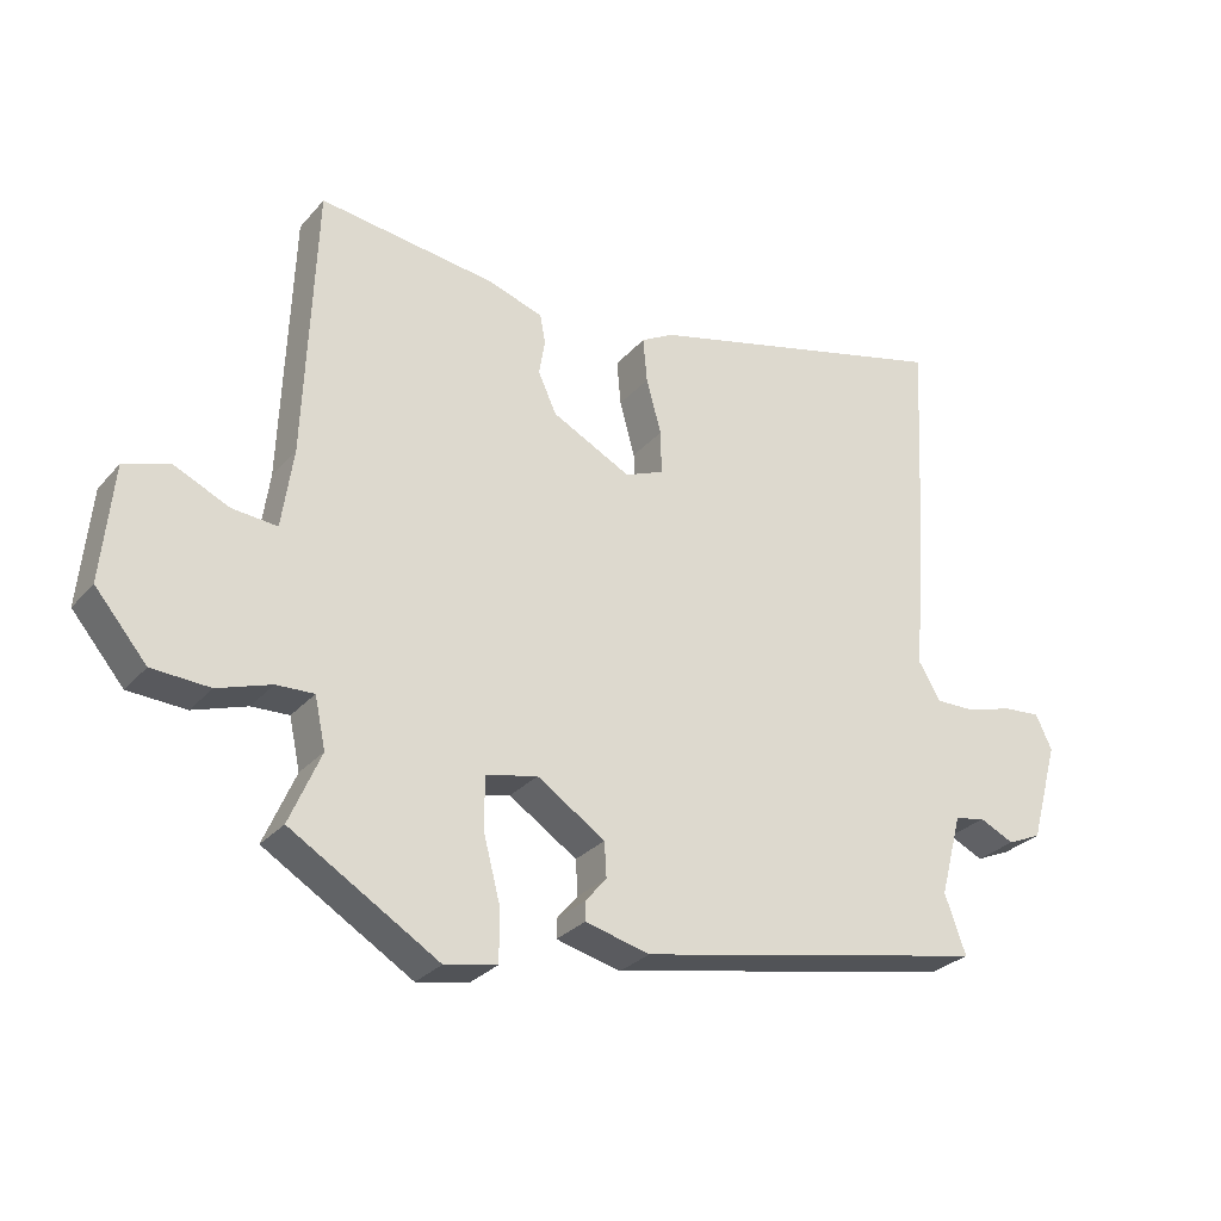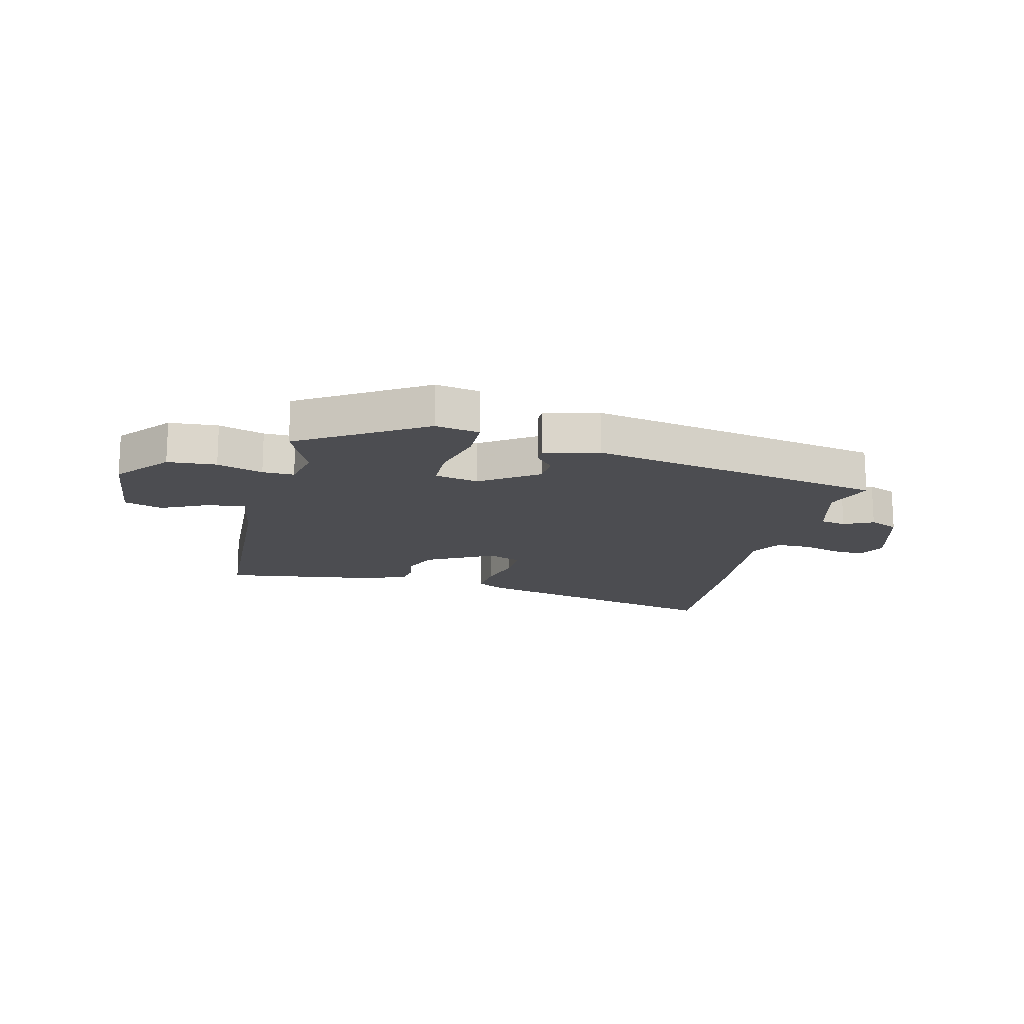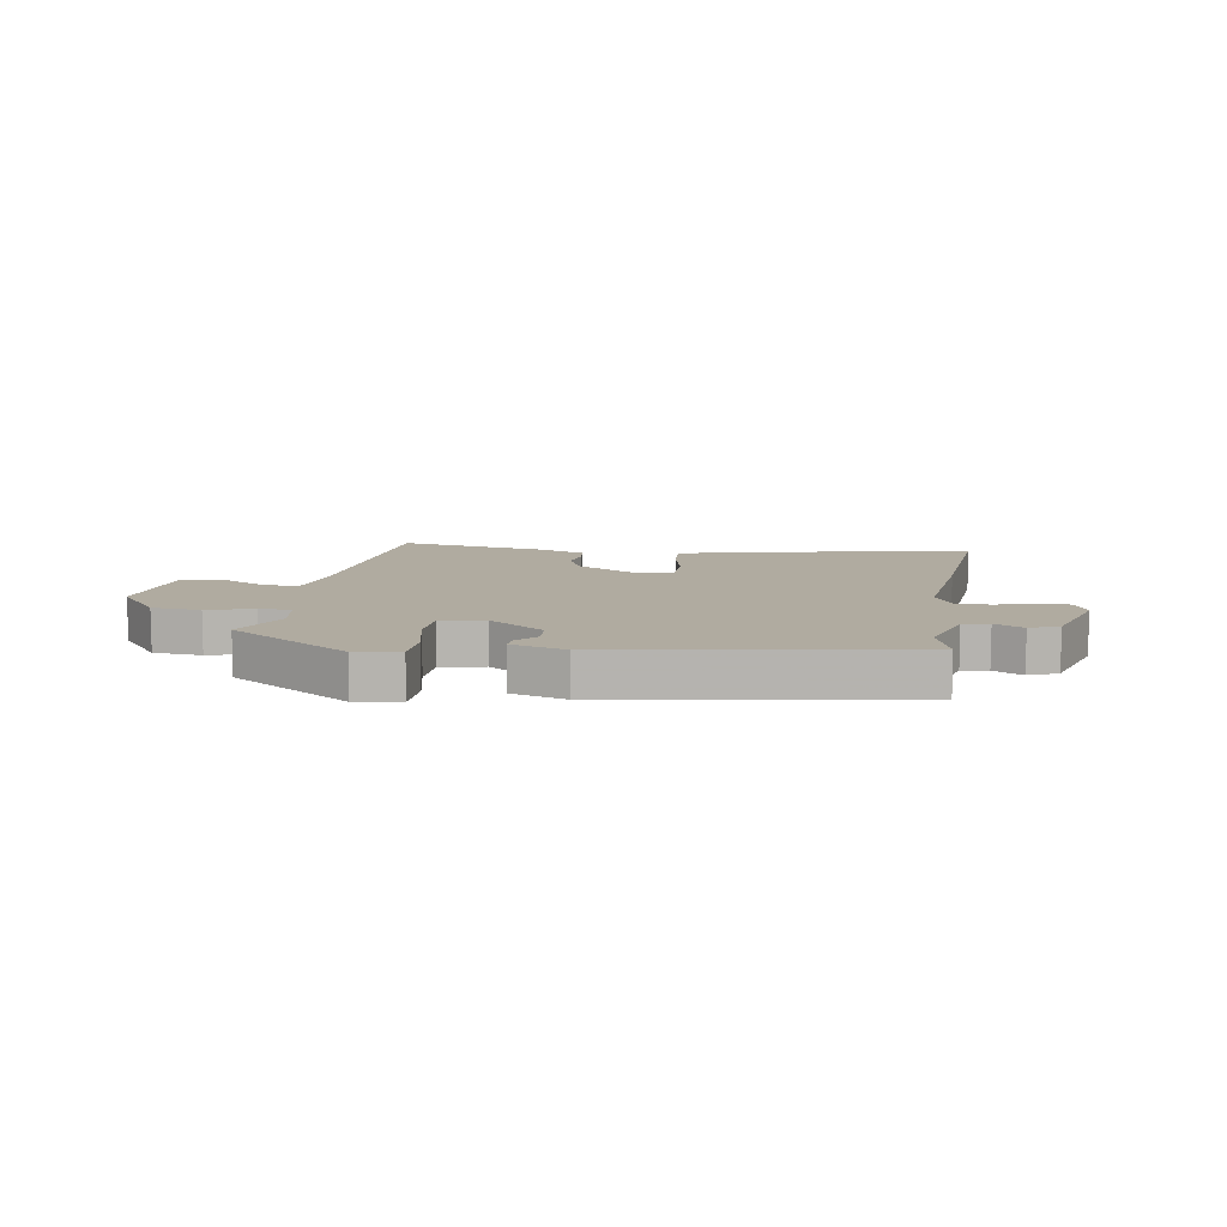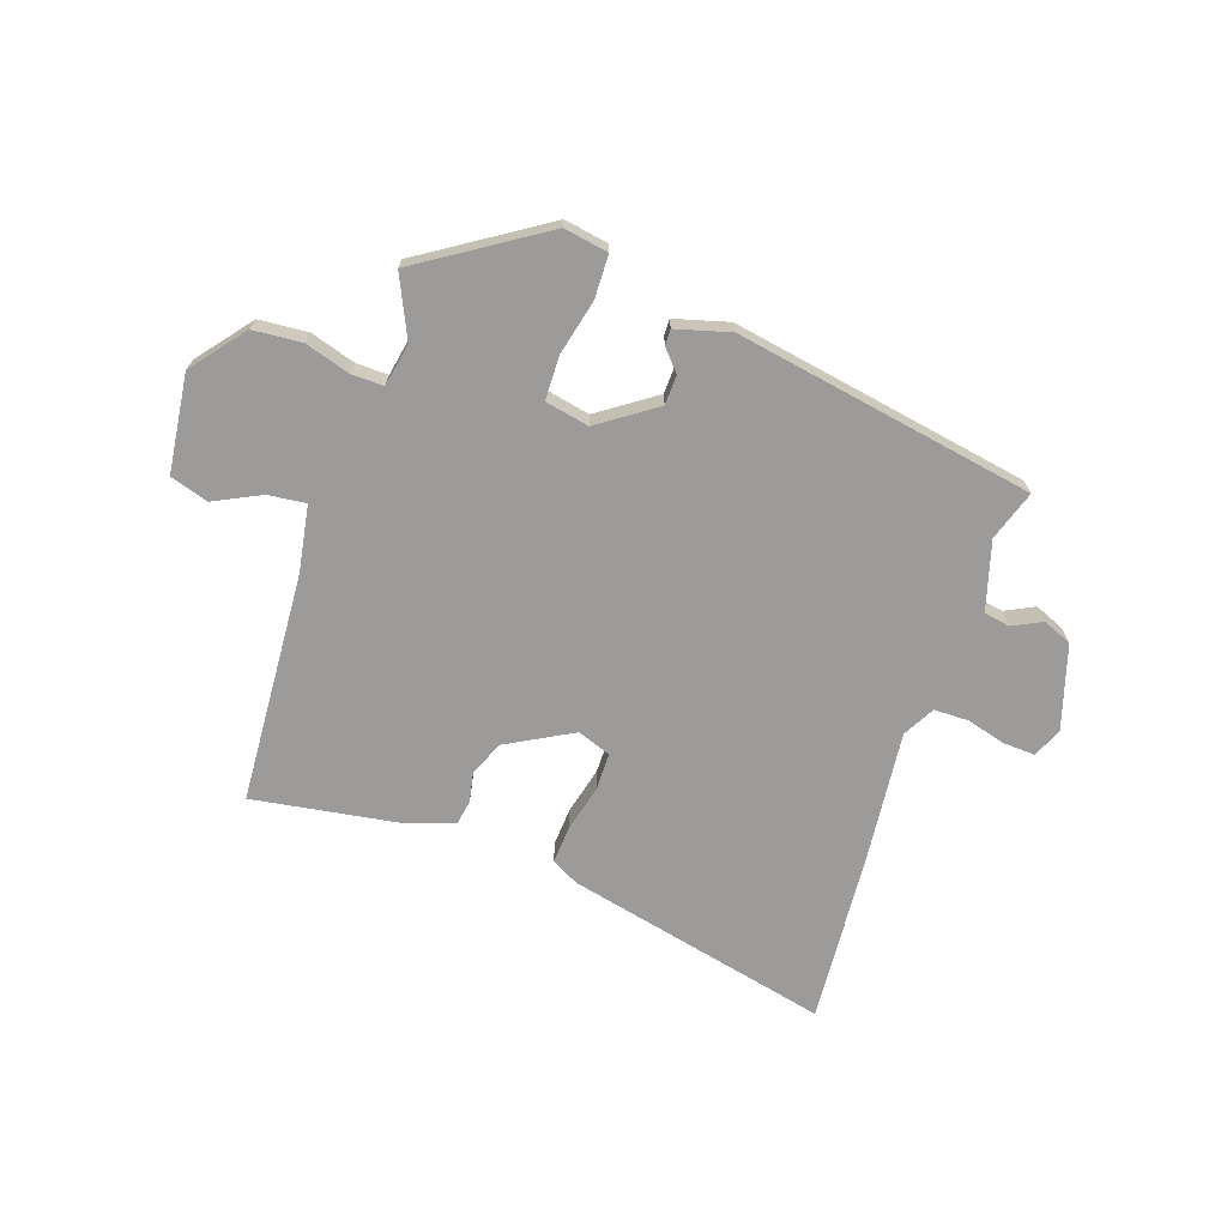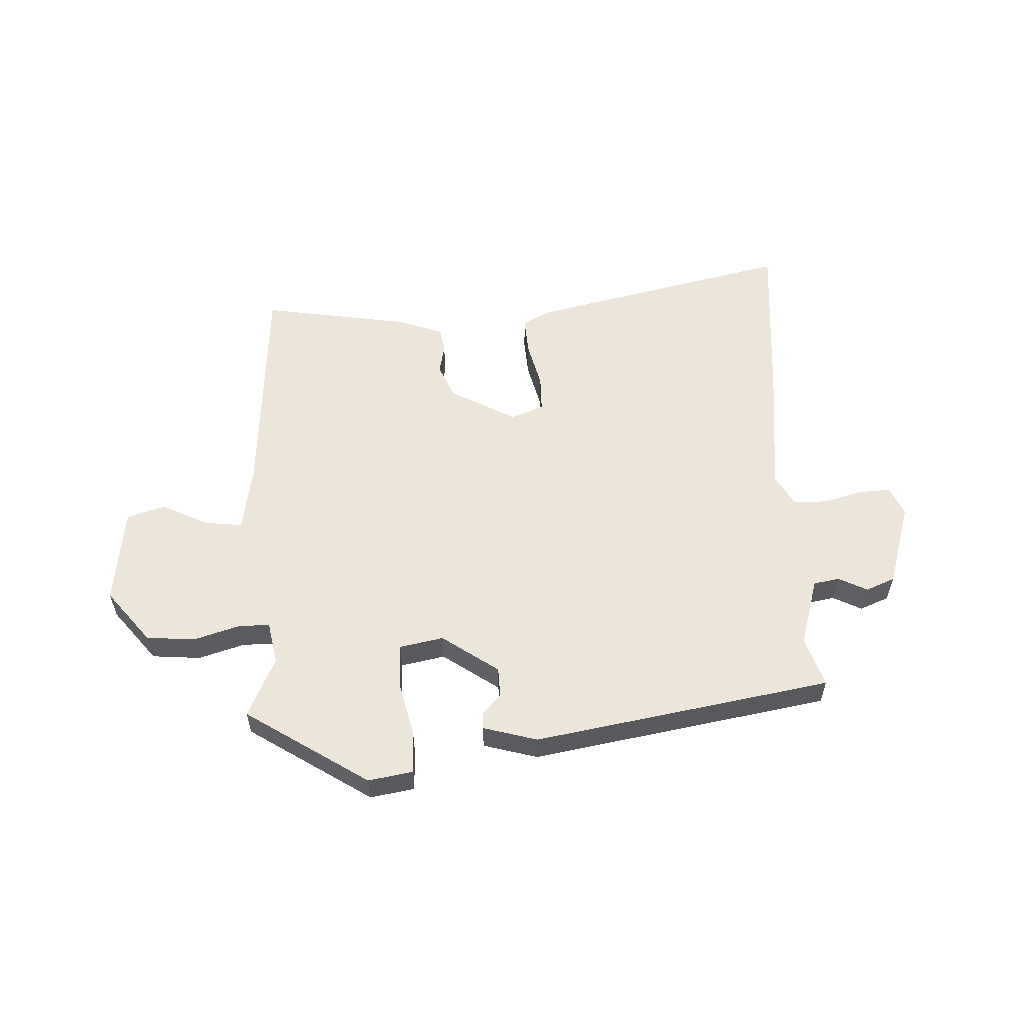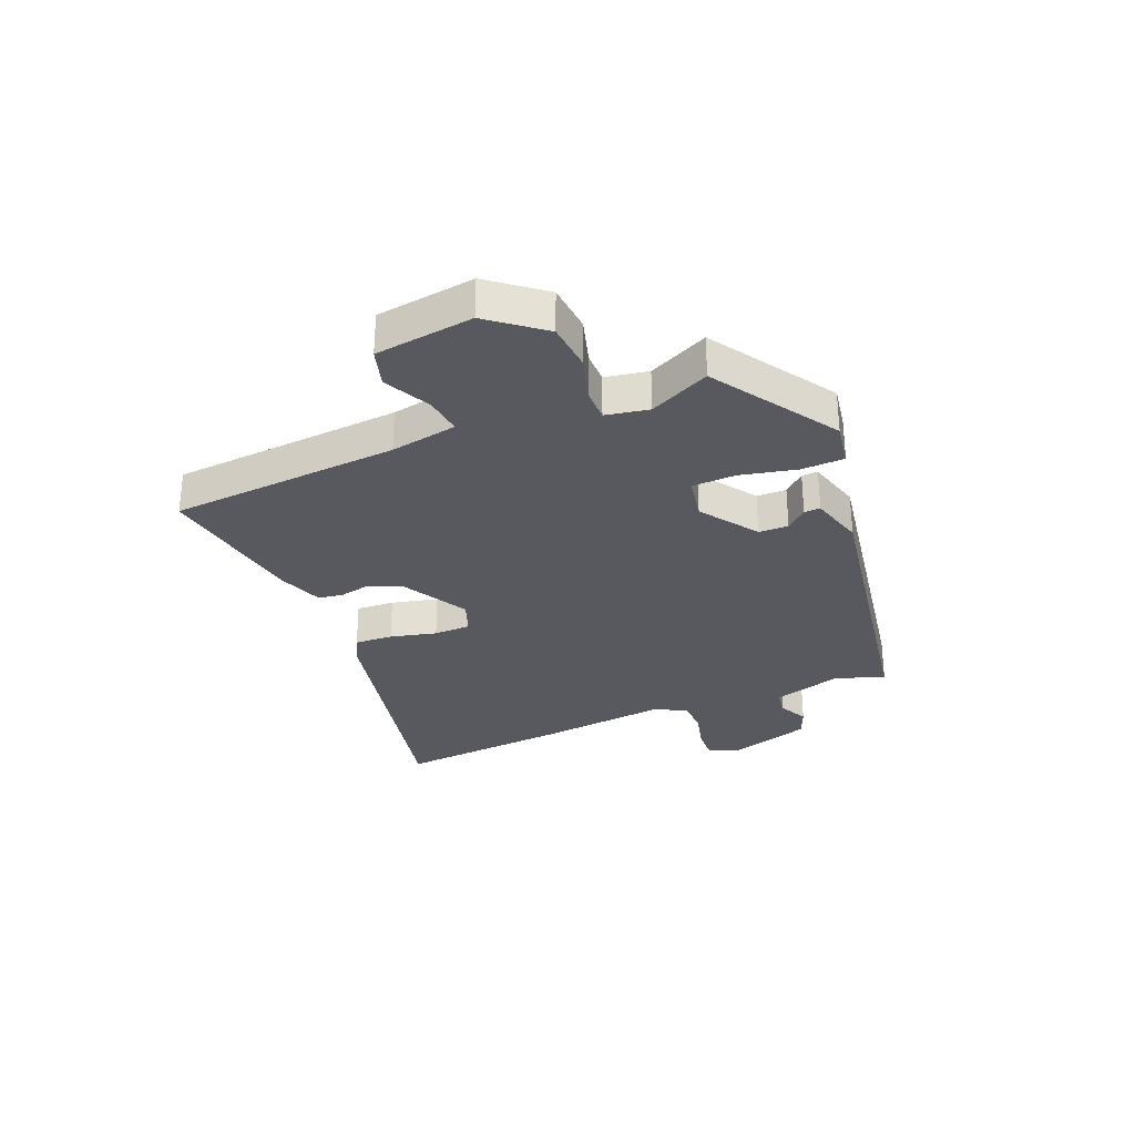
<metadata>
{"format":"obj","ext":"obj","renderer":"f3d","projection":"perspective","resolution":1024,"background":"white","views":[{"elev":-28.3,"azim":147.9,"up":"+Z"},{"elev":-16.1,"azim":166.9,"up":"+Y"},{"elev":9.8,"azim":-169.0,"up":"+Y"},{"elev":-69.9,"azim":162.5,"up":"+Y"},{"elev":57.1,"azim":179.0,"up":"+Y"},{"elev":-30.3,"azim":114.3,"up":"+Y"}]}
</metadata>
<code>
v -0.49 0.07 0.303
v -0.505 0.07 0.599
v -0.049 0.07 0.485
v -0.002 0.07 0.459
v -0.008 0.07 0.393
v -0.03 0.07 0.313
v -0.031 0.07 0.249
v 0.026 0.07 0.226
v 0.142 0.07 0.286
v 0.169 0.07 0.345
v 0.16 0.07 0.397
v 0.168 0.07 0.439
v 0.248 0.07 0.466
v 0.508 0.07 0.501
v 0.524 0.07 0.101
v 0.541 0.07 -0.015
v 0.607 0.07 -0.009
v 0.689 0.07 0.029
v 0.755 0.07 0.007
v 0.772 0.07 -0.164
v 0.696 0.07 -0.254
v 0.611 0.07 -0.259
v 0.532 0.07 -0.233
v 0.477 0.07 -0.231
v 0.461 0.07 -0.305
v 0.507 0.07 -0.411
v 0.29 0.07 -0.543
v 0.213 0.07 -0.528
v 0.213 0.07 -0.453
v 0.238 0.07 -0.357
v 0.238 0.07 -0.281
v 0.162 0.07 -0.264
v 0.062 0.07 -0.33
v 0.059 0.07 -0.381
v 0.09 0.07 -0.418
v 0.09 0.07 -0.446
v -0.005 0.07 -0.47
v -0.522 0.07 -0.367
v -0.491 0.07 -0.281
v -0.523 0.07 -0.161
v -0.568 0.07 -0.152
v -0.619 0.07 -0.176
v -0.669 0.07 -0.154
v -0.71 0.07 -0.007
v -0.686 0.07 0.043
v -0.631 0.07 0.039
v -0.564 0.07 0.019
v -0.504 0.07 0.018
v -0.472 0.07 0.072
v -0.49 0 0.303
v -0.505 0 0.599
v -0.049 0 0.485
v -0.002 0 0.459
v -0.008 0 0.393
v -0.03 0 0.313
v -0.031 0 0.249
v 0.026 0 0.226
v 0.142 0 0.286
v 0.169 0 0.345
v 0.16 0 0.397
v 0.168 0 0.439
v 0.248 0 0.466
v 0.508 0 0.501
v 0.524 0 0.101
v 0.541 0 -0.015
v 0.607 0 -0.009
v 0.689 0 0.029
v 0.755 0 0.007
v 0.772 0 -0.164
v 0.696 0 -0.254
v 0.611 0 -0.259
v 0.532 0 -0.233
v 0.477 0 -0.231
v 0.461 0 -0.305
v 0.507 0 -0.411
v 0.29 0 -0.543
v 0.213 0 -0.528
v 0.213 0 -0.453
v 0.238 0 -0.357
v 0.238 0 -0.281
v 0.162 0 -0.264
v 0.062 0 -0.33
v 0.059 0 -0.381
v 0.09 0 -0.418
v 0.09 0 -0.446
v -0.005 0 -0.47
v -0.522 0 -0.367
v -0.491 0 -0.281
v -0.523 0 -0.161
v -0.568 0 -0.152
v -0.619 0 -0.176
v -0.669 0 -0.154
v -0.71 0 -0.007
v -0.686 0 0.043
v -0.631 0 0.039
v -0.564 0 0.019
v -0.504 0 0.018
v -0.472 0 0.072
f 44 45 46 47
f 44 47 48
f 41 42 43 44
f 40 41 44 48
f 39 40 48 49
f 37 38 39
f 34 35 36 37
f 33 34 37 39
f 32 33 39 49
f 27 28 29 30
f 25 26 27 30
f 24 25 30 31
f 20 21 22 23
f 20 23 24
f 17 18 19 20
f 16 17 20 24
f 15 16 24 31
f 10 11 12 13
f 9 10 13 14
f 3 4 5 6
f 3 6 7
f 2 3 7
f 1 2 7
f 49 1 7 8
f 31 32 49 8
f 9 14 15 31
f 8 9 31
f 96 95 94 93
f 97 96 93
f 93 92 91 90
f 97 93 90 89
f 98 97 89 88
f 88 87 86
f 86 85 84 83
f 88 86 83 82
f 98 88 82 81
f 79 78 77 76
f 79 76 75 74
f 80 79 74 73
f 72 71 70 69
f 73 72 69
f 69 68 67 66
f 73 69 66 65
f 80 73 65 64
f 62 61 60 59
f 63 62 59 58
f 55 54 53 52
f 56 55 52
f 56 52 51
f 56 51 50
f 57 56 50 98
f 57 98 81 80
f 80 64 63 58
f 80 58 57
f 1 50 51 2
f 2 51 52 3
f 3 52 53 4
f 4 53 54 5
f 5 54 55 6
f 6 55 56 7
f 7 56 57 8
f 8 57 58 9
f 9 58 59 10
f 10 59 60 11
f 11 60 61 12
f 12 61 62 13
f 13 62 63 14
f 14 63 64 15
f 15 64 65 16
f 16 65 66 17
f 17 66 67 18
f 18 67 68 19
f 19 68 69 20
f 20 69 70 21
f 21 70 71 22
f 22 71 72 23
f 23 72 73 24
f 24 73 74 25
f 25 74 75 26
f 26 75 76 27
f 27 76 77 28
f 28 77 78 29
f 29 78 79 30
f 30 79 80 31
f 31 80 81 32
f 32 81 82 33
f 33 82 83 34
f 34 83 84 35
f 35 84 85 36
f 36 85 86 37
f 37 86 87 38
f 38 87 88 39
f 39 88 89 40
f 40 89 90 41
f 41 90 91 42
f 42 91 92 43
f 43 92 93 44
f 44 93 94 45
f 45 94 95 46
f 46 95 96 47
f 47 96 97 48
f 48 97 98 49
f 49 98 50 1

</code>
